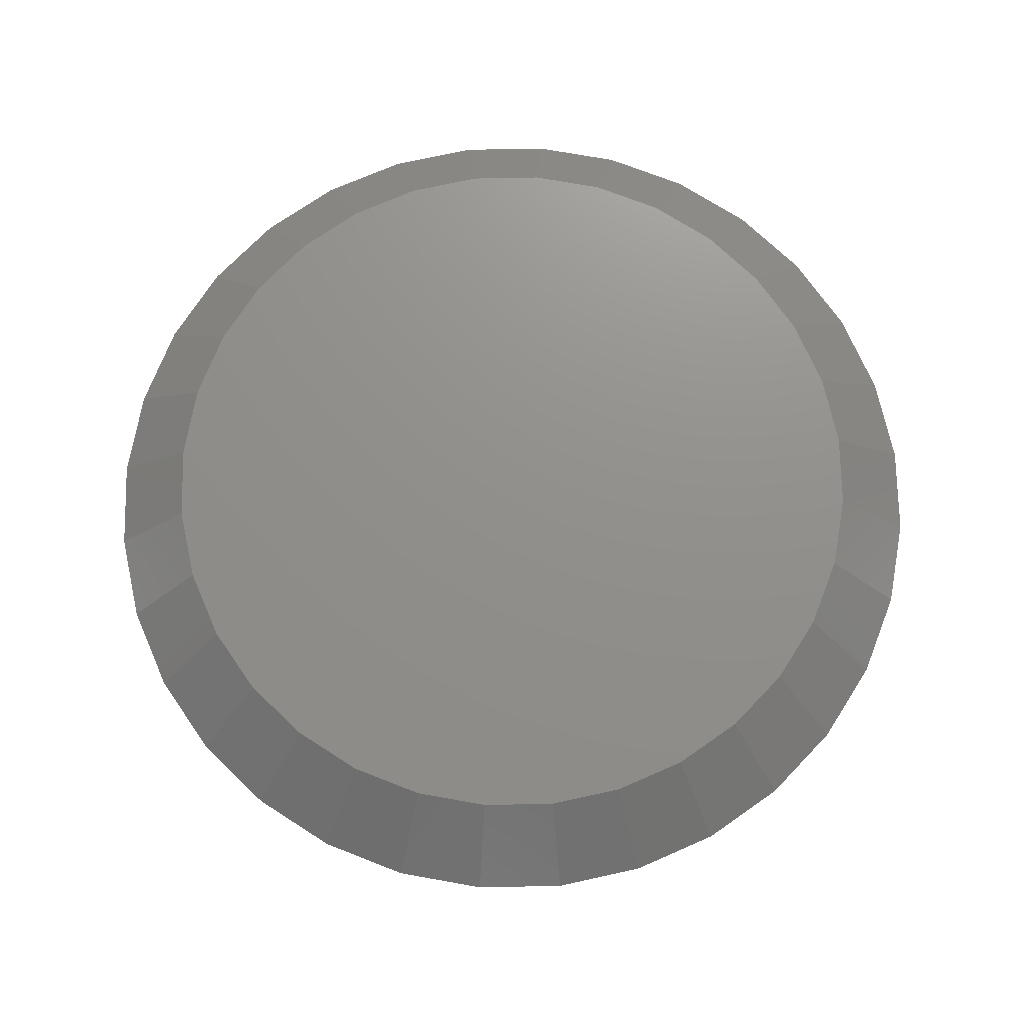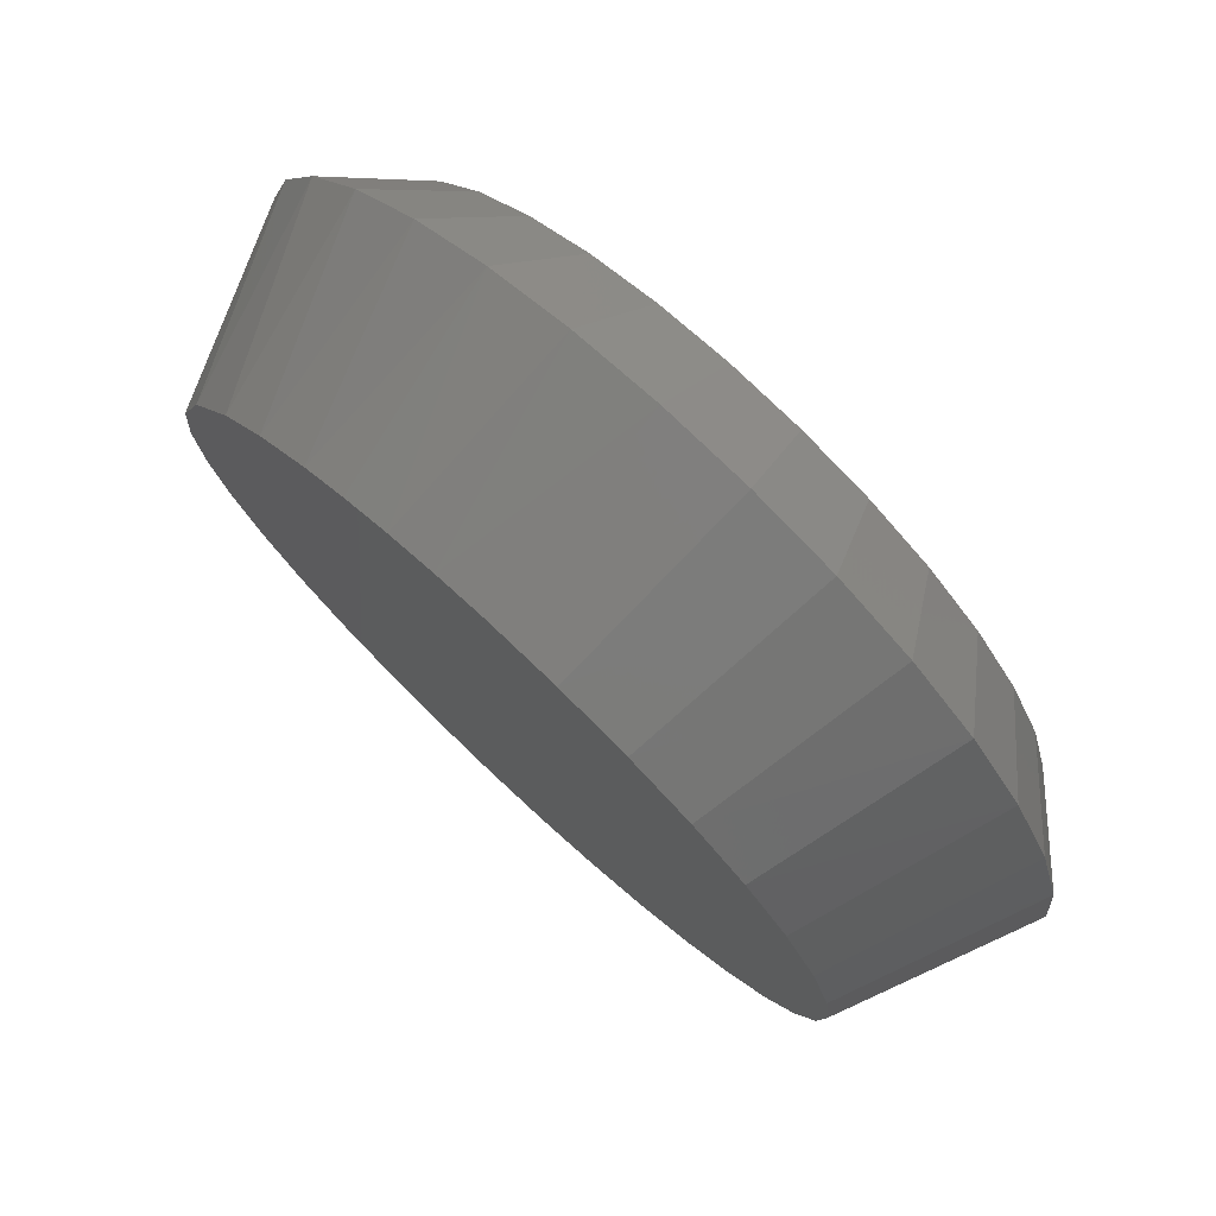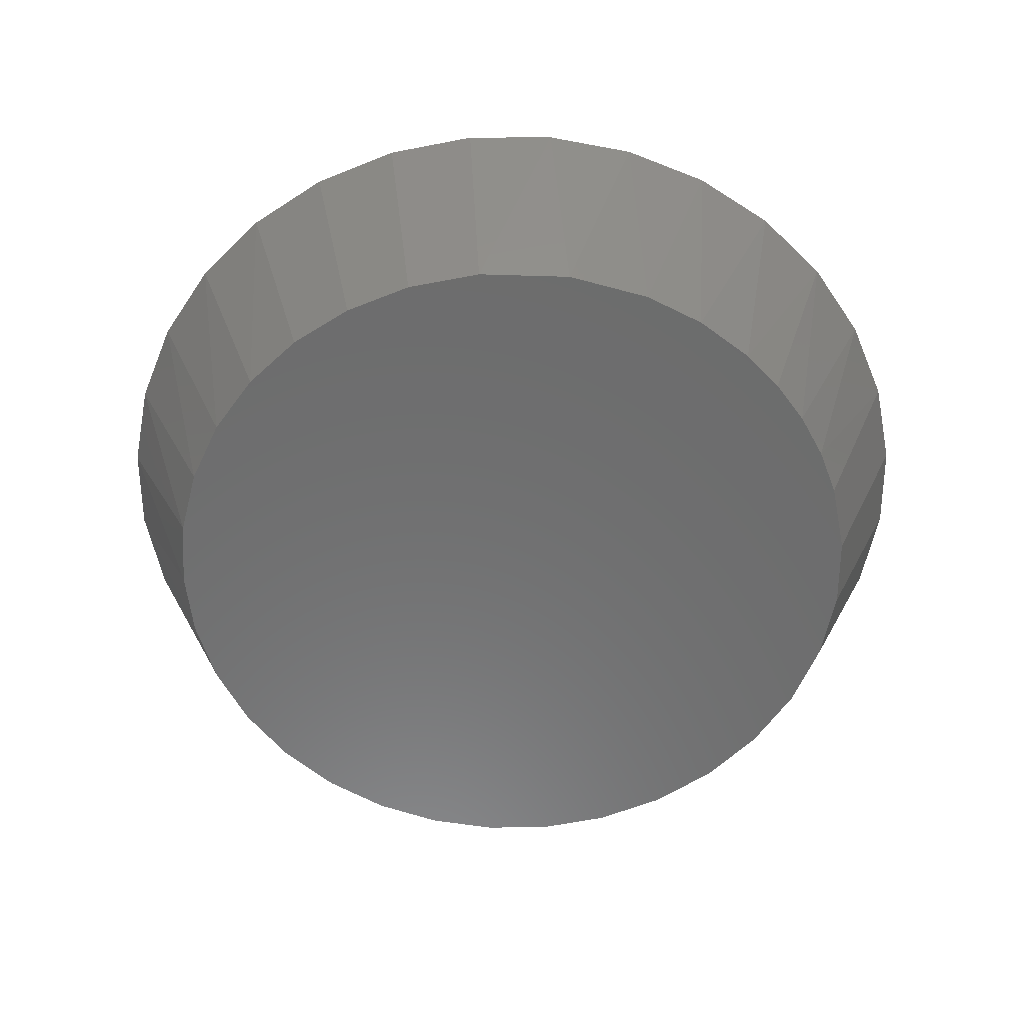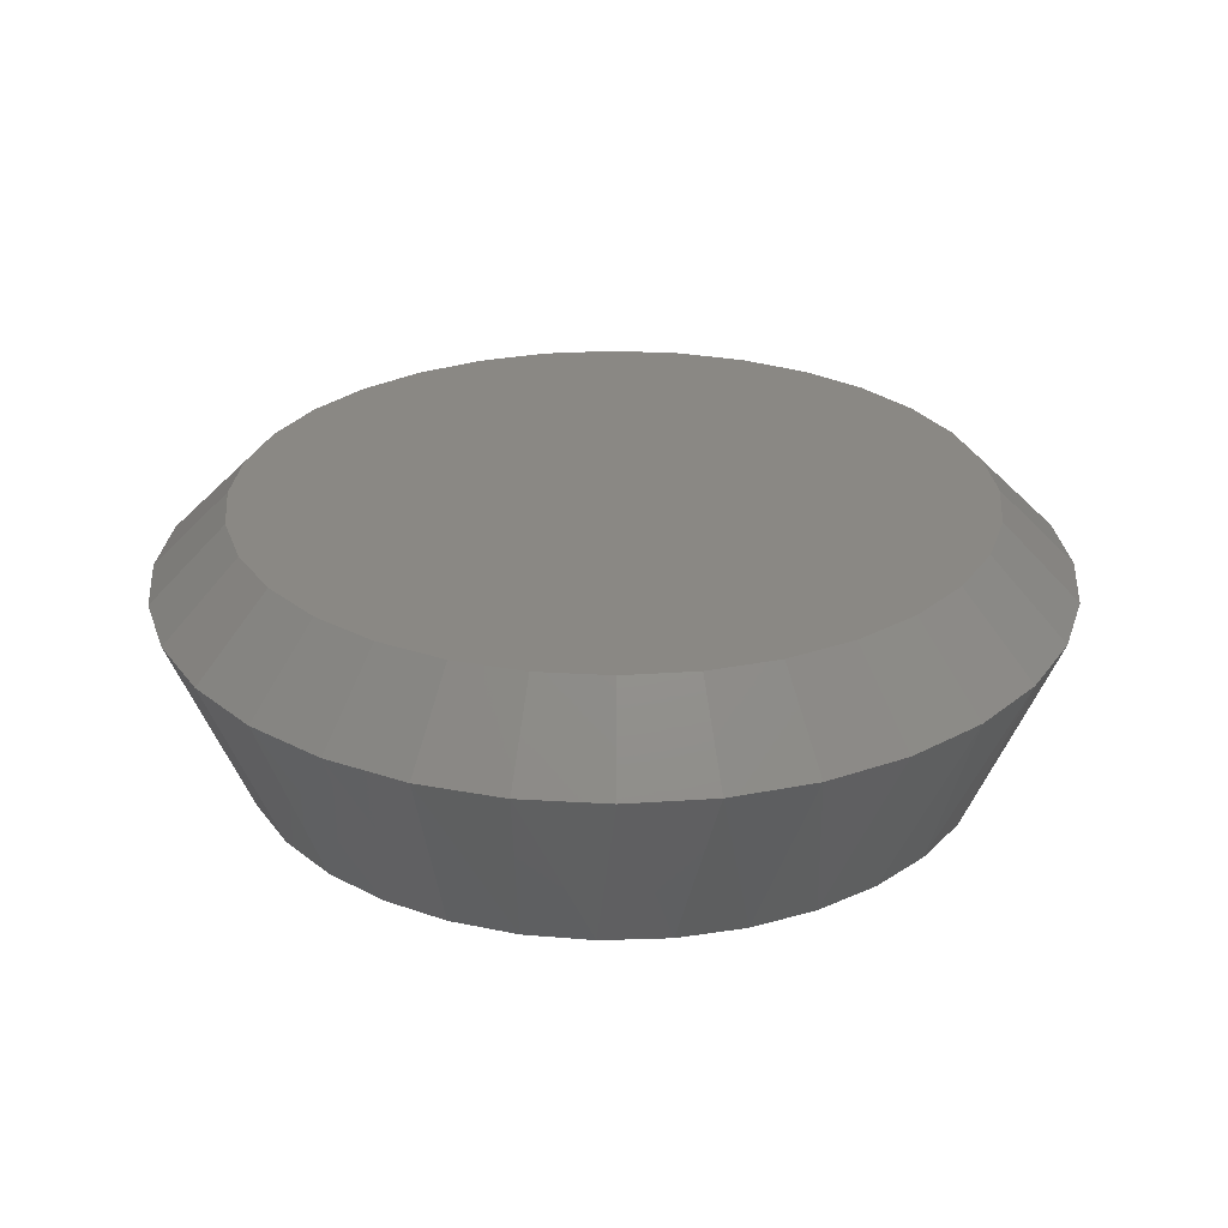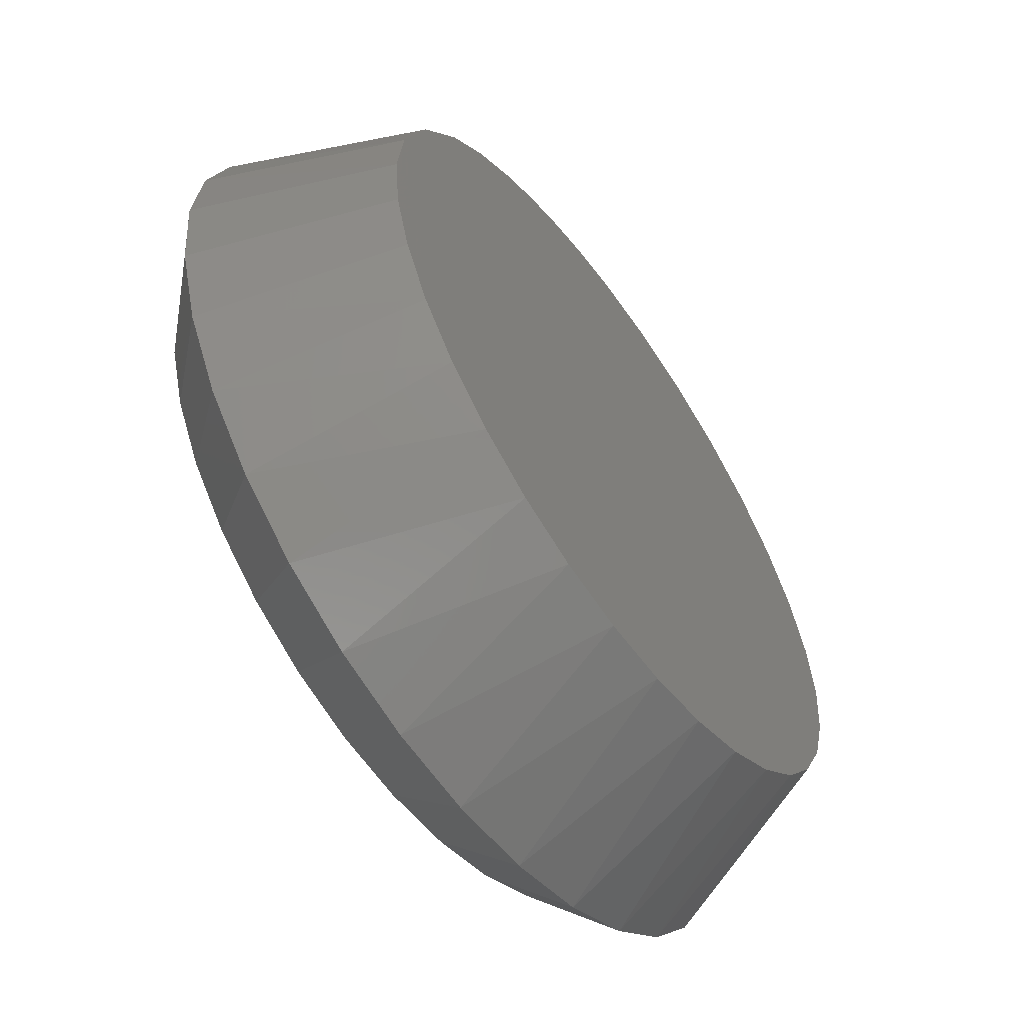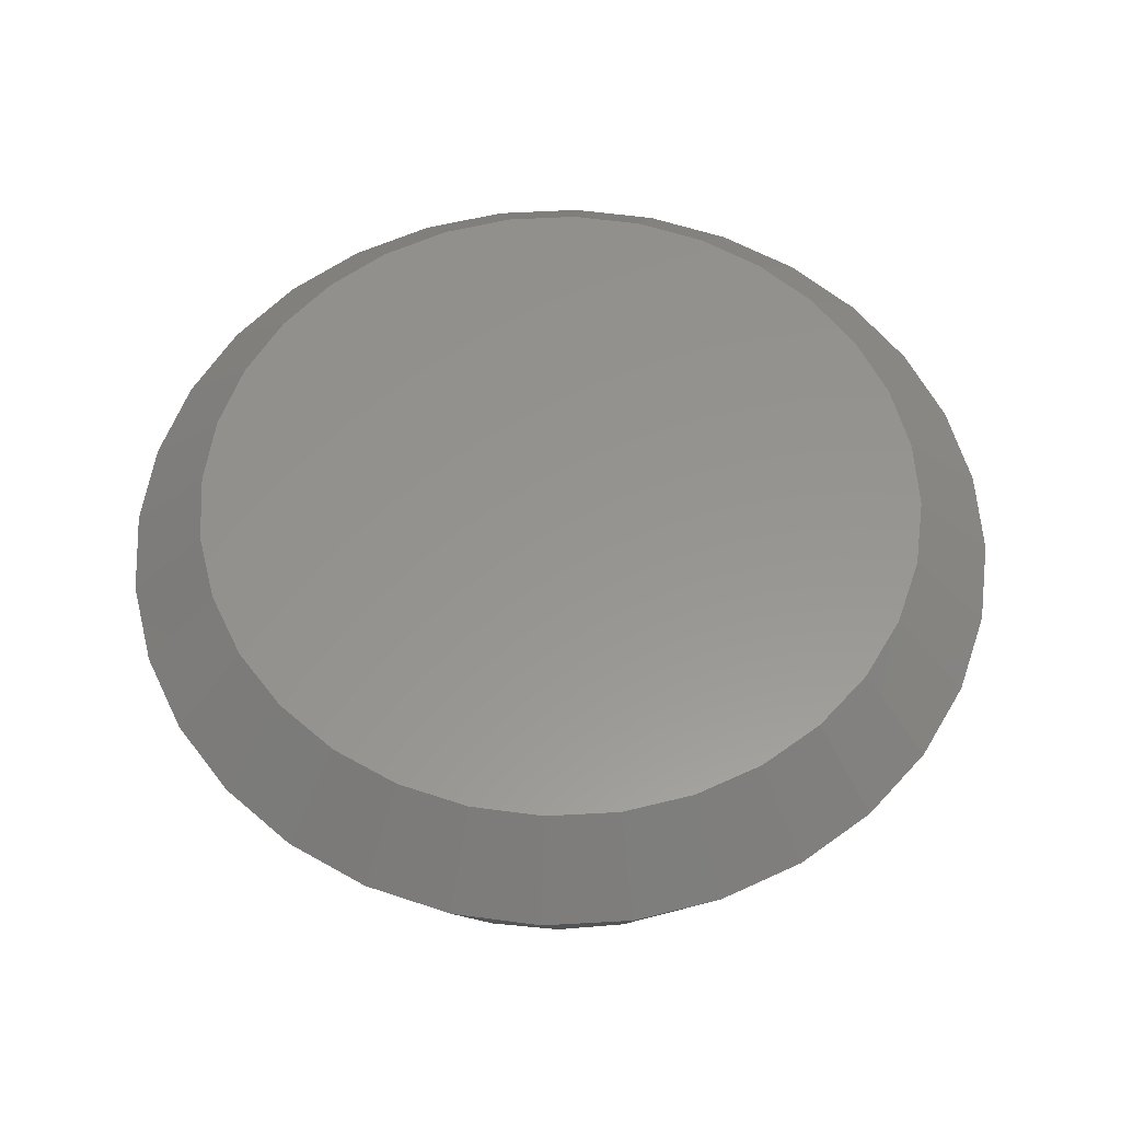
<metadata>
{"format":"stl","ext":"stl","renderer":"f3d","projection":"perspective","resolution":1024,"background":"white","views":[{"elev":72.6,"azim":-153.0,"up":"+Y"},{"elev":76.4,"azim":42.9,"up":"+Z"},{"elev":-58.5,"azim":-72.9,"up":"+Y"},{"elev":27.1,"azim":134.7,"up":"+Y"},{"elev":-59.3,"azim":-54.4,"up":"+Z"},{"elev":57.5,"azim":-121.4,"up":"+Y"}]}
</metadata>
<code>
# stl→obj: 98 verts, 192 faces
v -0.2609 4.597e-18 -0.09375
v -0.263 -0.002288 -0.09633
v -0.2632 -0.002288 -0.09375
v -0.2607 4.49e-18 -0.09588
v -0.2368 -0.002288 -0.09375
v -0.2393 5.681e-18 -0.09588
v -0.2391 5.811e-18 -0.09375
v -0.237 -0.002288 -0.09633
v -0.2601 4.411e-18 -0.09794
v -0.2622 -0.002288 -0.09881
v -0.2591 4.362e-18 -0.09983
v -0.2594 -0.002288 -0.1031
v -0.261 -0.002288 -0.1011
v -0.2542 4.411e-18 -0.1039
v -0.2551 -0.002288 -0.106
v -0.2573 -0.002288 -0.1047
v -0.2561 4.362e-18 -0.1028
v -0.2577 4.346e-18 -0.1015
v -0.2521 4.49e-18 -0.1045
v -0.25 -0.002288 -0.107
v -0.2526 -0.002288 -0.1067
v -0.2458 4.876e-18 -0.1039
v -0.2449 -0.002288 -0.106
v -0.2474 -0.002288 -0.1067
v -0.2479 4.727e-18 -0.1045
v -0.25 4.597e-18 -0.1047
v -0.2439 5.037e-18 -0.1028
v -0.2406 -0.002288 -0.1031
v -0.2427 -0.002288 -0.1047
v -0.2399 5.533e-18 -0.09794
v -0.2378 -0.002288 -0.09881
v -0.239 -0.002288 -0.1011
v -0.2409 5.372e-18 -0.09983
v -0.2423 5.204e-18 -0.1015
v -0.237 -0.002288 -0.09117
v -0.2393 5.918e-18 -0.09162
v -0.2607 4.727e-18 -0.09162
v -0.263 -0.002288 -0.09117
v -0.2399 5.997e-18 -0.08956
v -0.2378 -0.002288 -0.08869
v -0.2409 6.046e-18 -0.08767
v -0.2406 -0.002288 -0.0844
v -0.239 -0.002288 -0.0864
v -0.2458 5.997e-18 -0.08365
v -0.2449 -0.002288 -0.08153
v -0.2427 -0.002288 -0.08275
v -0.2439 6.046e-18 -0.08466
v -0.2423 6.063e-18 -0.08602
v -0.2479 5.918e-18 -0.08302
v -0.25 -0.002288 -0.08052
v -0.2474 -0.002288 -0.08078
v -0.2542 5.533e-18 -0.08365
v -0.2551 -0.002288 -0.08153
v -0.2526 -0.002288 -0.08078
v -0.2521 5.681e-18 -0.08302
v -0.25 5.811e-18 -0.08281
v -0.2561 5.372e-18 -0.08466
v -0.2594 -0.002288 -0.0844
v -0.2573 -0.002288 -0.08275
v -0.2601 4.876e-18 -0.08956
v -0.2622 -0.002288 -0.08869
v -0.261 -0.002288 -0.0864
v -0.2591 5.037e-18 -0.08767
v -0.2577 5.204e-18 -0.08602
v -0.2571 -0.007812 -0.08543
v -0.2585 -0.007812 -0.08678
v -0.2439 -0.007812 -0.08468
v -0.2422 -0.007812 -0.08604
v -0.2409 -0.007812 -0.0877
v -0.2598 -0.007812 -0.08888
v -0.2399 -0.007812 -0.08959
v -0.2398 -0.007812 -0.0977
v -0.2593 -0.007812 -0.09951
v -0.2407 -0.007812 -0.0995
v -0.2581 -0.007812 -0.1011
v -0.2419 -0.007812 -0.1011
v -0.2566 -0.007812 -0.1025
v -0.2434 -0.007812 -0.1025
v -0.2549 -0.007812 -0.1035
v -0.253 -0.007812 -0.1043
v -0.2451 -0.007812 -0.1035
v -0.251 -0.007812 -0.1046
v -0.249 -0.007812 -0.1046
v -0.247 -0.007812 -0.1043
v -0.2556 -0.007812 -0.08432
v -0.2458 -0.007812 -0.08366
v -0.2478 -0.007812 -0.08303
v -0.25 -0.007812 -0.08281
v -0.2515 -0.007812 -0.08291
v -0.2529 -0.007812 -0.0832
v -0.2543 -0.007812 -0.08367
v -0.2393 -0.007812 -0.09163
v -0.2607 -0.007812 -0.0915
v -0.2391 -0.007812 -0.09374
v -0.2609 -0.007812 -0.09371
v -0.2392 -0.007812 -0.09575
v -0.2608 -0.007812 -0.09576
v -0.2602 -0.007812 -0.0977
f 1 2 3
f 1 4 2
f 5 6 7
f 5 8 6
f 9 10 2
f 9 2 4
f 11 12 13
f 13 10 11
f 11 10 9
f 14 15 16
f 14 16 17
f 16 18 17
f 19 20 21
f 21 15 19
f 19 15 14
f 22 23 24
f 22 24 25
f 24 26 25
f 27 28 29
f 29 23 27
f 27 23 22
f 30 31 32
f 30 32 33
f 32 34 33
f 8 31 6
f 6 31 30
f 12 11 18
f 18 16 12
f 20 19 26
f 26 24 20
f 28 27 34
f 34 32 28
f 7 35 5
f 7 36 35
f 3 37 1
f 3 38 37
f 39 40 35
f 39 35 36
f 41 42 43
f 43 40 41
f 41 40 39
f 44 45 46
f 44 46 47
f 46 48 47
f 49 50 51
f 51 45 49
f 49 45 44
f 52 53 54
f 52 54 55
f 54 56 55
f 57 58 59
f 59 53 57
f 57 53 52
f 60 61 62
f 60 62 63
f 62 64 63
f 38 61 37
f 37 61 60
f 42 41 48
f 48 46 42
f 50 49 56
f 56 54 50
f 58 57 64
f 64 62 58
f 65 66 67
f 67 66 68
f 68 66 69
f 66 70 69
f 69 70 71
f 72 73 74
f 73 75 74
f 74 75 76
f 75 77 76
f 76 77 78
f 77 79 78
f 78 79 80
f 78 80 81
f 80 82 81
f 81 82 83
f 81 83 84
f 85 65 67
f 85 67 86
f 85 86 87
f 85 87 88
f 85 88 89
f 85 89 90
f 85 90 91
f 71 70 92
f 92 70 93
f 92 93 94
f 94 93 95
f 94 95 96
f 96 95 97
f 96 97 72
f 72 97 98
f 72 98 73
f 94 96 5
f 96 8 5
f 3 2 95
f 2 97 95
f 2 10 98
f 97 2 98
f 10 13 73
f 98 10 73
f 13 12 75
f 73 13 75
f 12 16 77
f 75 12 77
f 16 15 79
f 77 16 79
f 15 21 80
f 79 15 80
f 21 20 82
f 80 21 82
f 24 84 83
f 83 20 24
f 82 20 83
f 81 84 23
f 84 24 23
f 78 81 29
f 81 23 29
f 76 78 28
f 78 29 28
f 74 76 32
f 76 28 32
f 72 74 31
f 74 32 31
f 72 8 96
f 72 31 8
f 93 38 95
f 38 3 95
f 35 92 5
f 92 94 5
f 61 38 93
f 70 61 93
f 62 61 70
f 66 62 70
f 66 58 62
f 58 66 65
f 65 59 58
f 85 59 65
f 53 59 85
f 91 53 85
f 53 91 90
f 90 54 53
f 54 90 89
f 89 50 54
f 88 50 89
f 51 50 88
f 87 51 88
f 45 51 87
f 86 45 87
f 46 45 86
f 67 46 86
f 42 46 67
f 68 42 67
f 43 42 68
f 69 43 68
f 40 43 69
f 71 40 69
f 35 40 71
f 92 35 71
f 48 64 47
f 48 63 64
f 41 63 48
f 41 60 63
f 39 60 41
f 33 11 30
f 33 18 11
f 34 18 33
f 34 17 18
f 57 52 55
f 57 55 56
f 57 56 49
f 57 49 44
f 57 44 47
f 57 47 64
f 27 22 25
f 27 25 26
f 27 26 19
f 27 19 14
f 27 14 17
f 27 17 34
f 11 9 30
f 30 9 4
f 30 4 6
f 6 4 1
f 6 1 7
f 7 1 37
f 7 37 36
f 36 37 60
f 36 60 39

</code>
